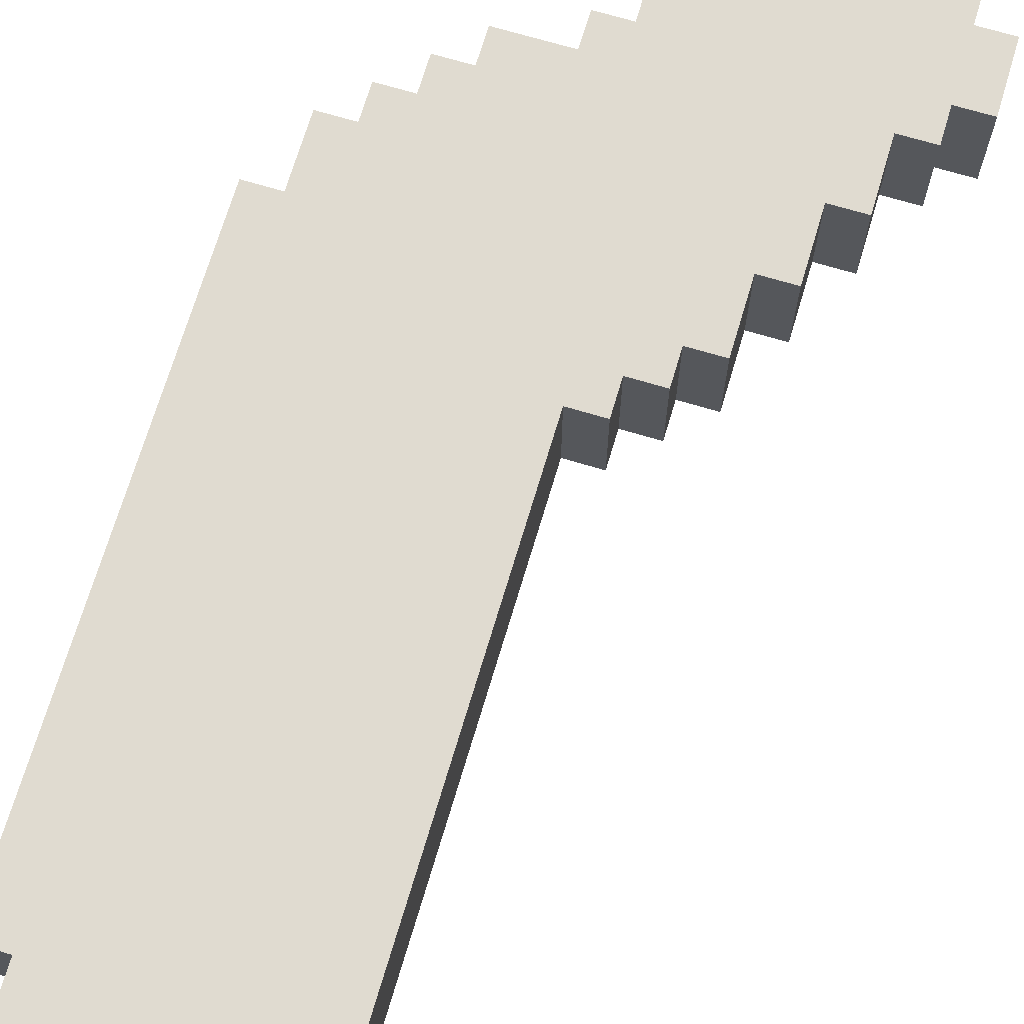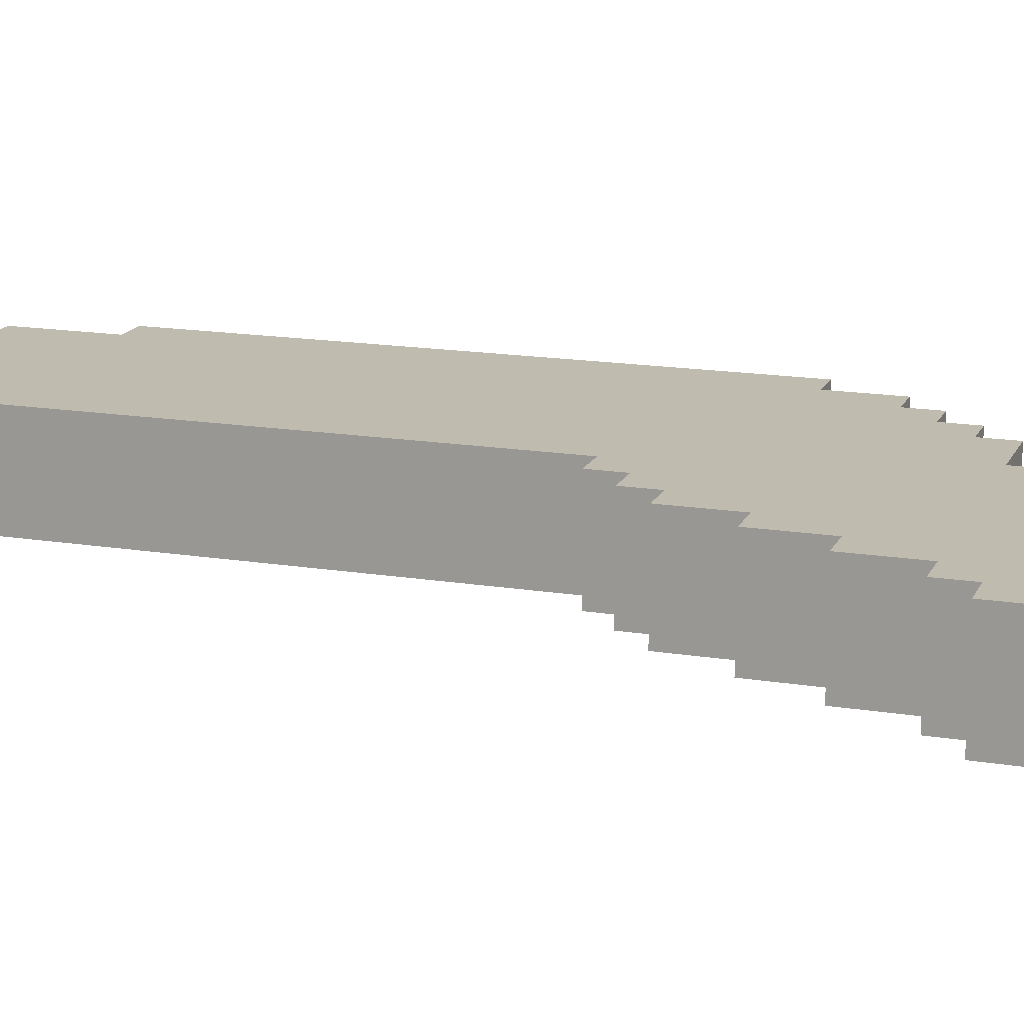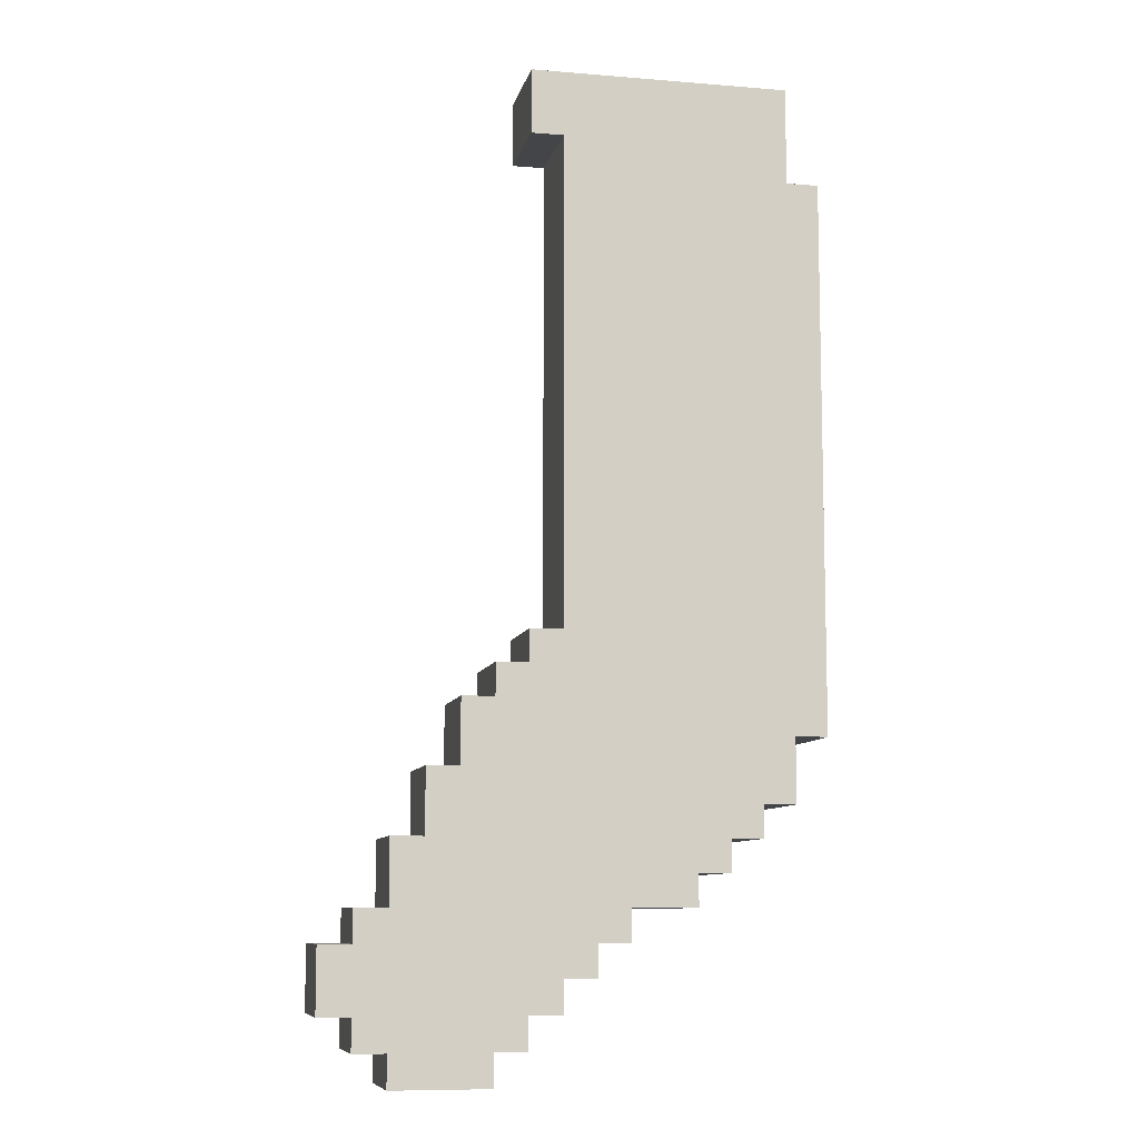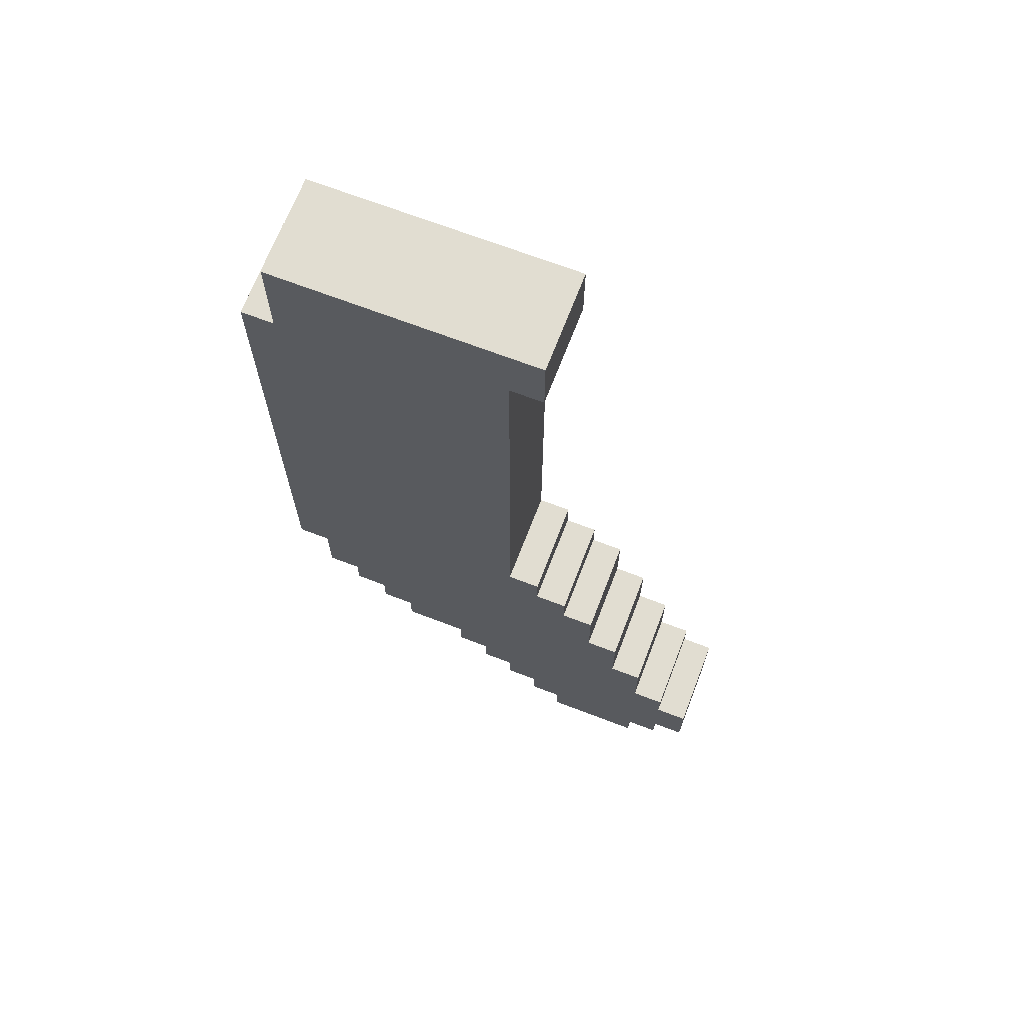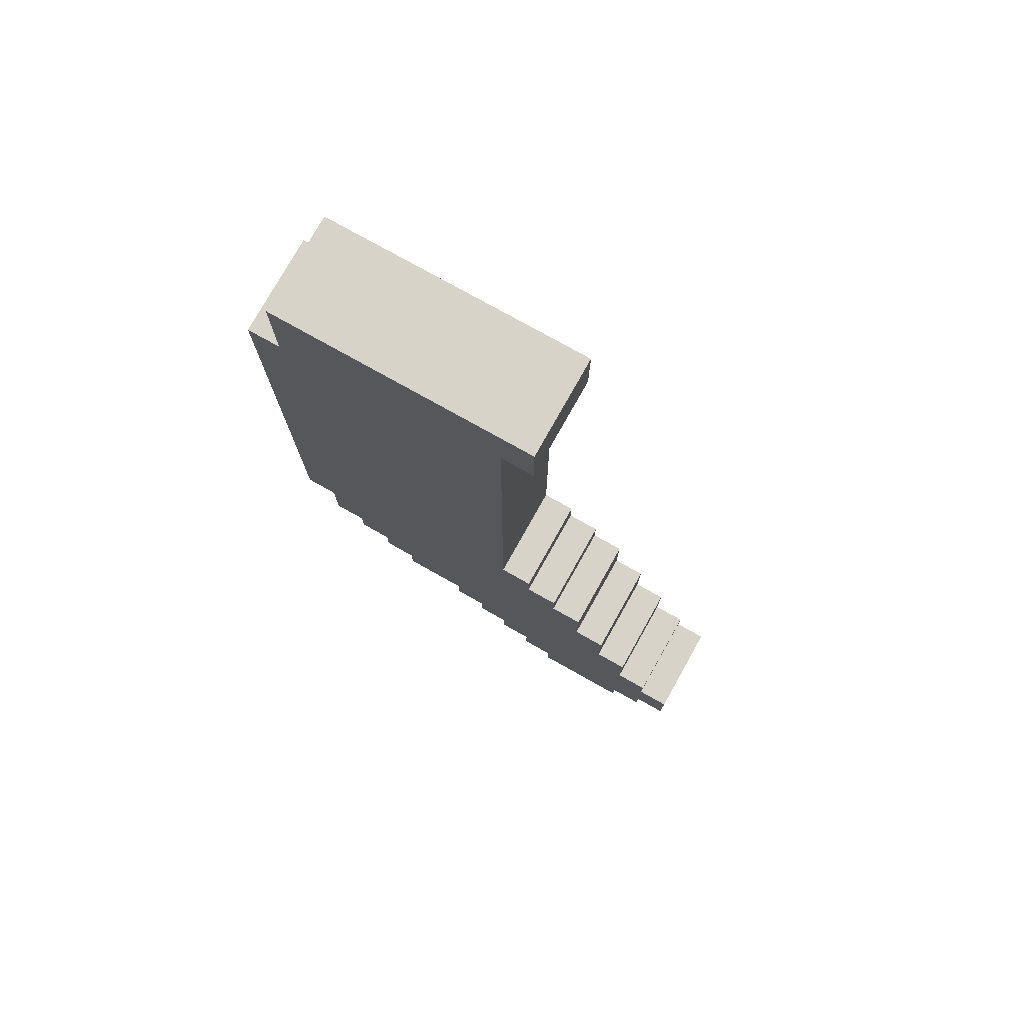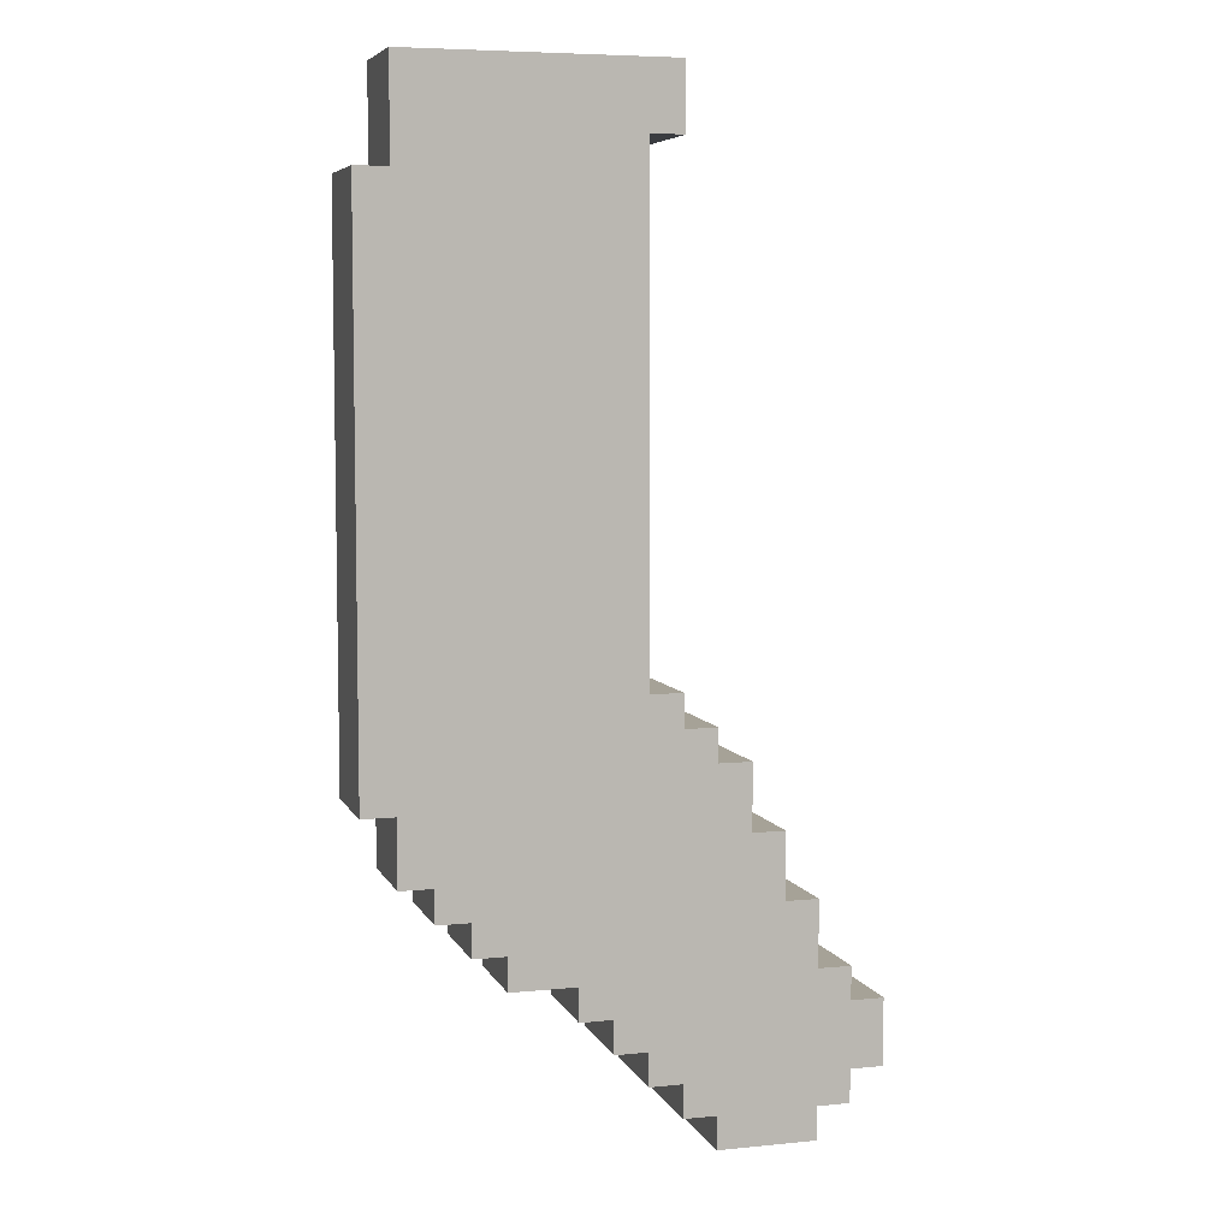
<metadata>
{"format":"obj","ext":"obj","renderer":"f3d","projection":"perspective","resolution":1024,"background":"white","views":[{"elev":70.2,"azim":-163.4,"up":"+Z"},{"elev":16.1,"azim":-71.3,"up":"+Z"},{"elev":-9.1,"azim":-12.3,"up":"+Y"},{"elev":68.7,"azim":-159.0,"up":"+Y"},{"elev":76.9,"azim":-150.7,"up":"+Y"},{"elev":6.4,"azim":163.5,"up":"+Y"}]}
</metadata>
<code>
o
v -0.8 0.2 0.2
v -0.8 0.2 -0.1
v -0.8 0.4 0.2
v -0.8 0.4 -0.1
v -0.7 0.1 0.2
v -0.7 0.1 -0.1
v -0.7 0.2 0.2
v -0.7 0.2 -0.1
v -0.7 0.4 0.2
v -0.7 0.4 -0.1
v -0.7 0.5 0.2
v -0.7 0.5 -0.1
v -0.6 0 0.2
v -0.6 0 -0.1
v -0.6 0.1 0.2
v -0.6 0.1 -0.1
v -0.6 0.5 0.2
v -0.6 0.5 -0.1
v -0.6 0.7 0.2
v -0.6 0.7 -0.1
v -0.5 0.7 0.2
v -0.5 0.7 -0.1
v -0.5 0.9 0.2
v -0.5 0.9 -0.1
v -0.4 0.9 0.2
v -0.4 0.9 -0.1
v -0.4 1.1 0.2
v -0.4 1.1 -0.1
v -0.3 1.1 0.2
v -0.3 1.1 -0.1
v -0.3 1.2 0.2
v -0.3 1.2 -0.1
v -0.2 1.2 0.2
v -0.2 1.2 -0.1
v -0.2 1.3 0.2
v -0.2 1.3 -0.1
v -0.2 2.8 0.2
v -0.2 2.8 -0.1
v -0.2 3 0.2
v -0.2 3 -0.1
v -0.1 1.3 0.2
v -0.1 1.3 -0.1
v -0.1 2.8 0.2
v -0.1 2.8 -0.1
v -0.3 0 0.2
v -0.3 0 -0.1
v -0.3 0.1 0.2
v -0.3 0.1 -0.1
v -0.2 0.1 0.2
v -0.2 0.1 -0.1
v -0.2 0.2 0.2
v -0.2 0.2 -0.1
v -0.1 0.2 0.2
v -0.1 0.2 -0.1
v -0.1 0.3 0.2
v -0.1 0.3 -0.1
v 0 0.3 0.2
v 0 0.3 -0.1
v 0 0.4 0.2
v 0 0.4 -0.1
v 0.1 0.4 0.2
v 0.1 0.4 -0.1
v 0.1 0.5 0.2
v 0.1 0.5 -0.1
v 0.3 0.5 0.2
v 0.3 0.5 -0.1
v 0.3 0.6 0.2
v 0.3 0.6 -0.1
v 0.4 0.6 0.2
v 0.4 0.6 -0.1
v 0.4 0.7 0.2
v 0.4 0.7 -0.1
v 0.5 0.7 0.2
v 0.5 0.7 -0.1
v 0.5 0.8 0.2
v 0.5 0.8 -0.1
v 0.6 0.8 0.2
v 0.6 0.8 -0.1
v 0.6 1 0.2
v 0.6 1 -0.1
v 0.6 2.7 0.2
v 0.6 2.7 -0.1
v 0.6 3 0.2
v 0.6 3 -0.1
v 0.7 1 0.2
v 0.7 1 -0.1
v 0.7 2.7 0.2
v 0.7 2.7 -0.1
v -0.8 0.2 0.2
v -0.8 0.4 0.2
v -0.7 0.1 0.2
v -0.7 0.2 0.2
v -0.7 0.4 0.2
v -0.7 0.5 0.2
v -0.6 0 0.2
v -0.6 0.1 0.2
v -0.6 0.5 0.2
v -0.6 0.7 0.2
v -0.5 0.7 0.2
v -0.5 0.9 0.2
v -0.4 0.9 0.2
v -0.4 1.1 0.2
v -0.3 0 0.2
v -0.3 0.1 0.2
v -0.3 1.1 0.2
v -0.3 1.2 0.2
v -0.2 0.1 0.2
v -0.2 0.2 0.2
v -0.2 1.2 0.2
v -0.2 1.3 0.2
v -0.2 2.8 0.2
v -0.2 3 0.2
v -0.1 0.2 0.2
v -0.1 0.3 0.2
v -0.1 1.3 0.2
v -0.1 2.8 0.2
v 0 0.3 0.2
v 0 0.4 0.2
v 0.1 0.4 0.2
v 0.1 0.5 0.2
v 0.3 0.5 0.2
v 0.3 0.6 0.2
v 0.4 0.6 0.2
v 0.4 0.7 0.2
v 0.5 0.7 0.2
v 0.5 0.8 0.2
v 0.6 0.8 0.2
v 0.6 1 0.2
v 0.6 2.7 0.2
v 0.6 3 0.2
v 0.7 1 0.2
v 0.7 2.7 0.2
v -0.8 0.2 -0.1
v -0.8 0.4 -0.1
v -0.7 0.1 -0.1
v -0.7 0.2 -0.1
v -0.7 0.4 -0.1
v -0.7 0.5 -0.1
v -0.6 0 -0.1
v -0.6 0.1 -0.1
v -0.6 0.5 -0.1
v -0.6 0.7 -0.1
v -0.5 0.7 -0.1
v -0.5 0.9 -0.1
v -0.4 0.9 -0.1
v -0.4 1.1 -0.1
v -0.3 0 -0.1
v -0.3 0.1 -0.1
v -0.3 1.1 -0.1
v -0.3 1.2 -0.1
v -0.2 0.1 -0.1
v -0.2 0.2 -0.1
v -0.2 1.2 -0.1
v -0.2 1.3 -0.1
v -0.2 2.8 -0.1
v -0.2 3 -0.1
v -0.1 0.2 -0.1
v -0.1 0.3 -0.1
v -0.1 1.3 -0.1
v -0.1 2.8 -0.1
v 0 0.3 -0.1
v 0 0.4 -0.1
v 0.1 0.4 -0.1
v 0.1 0.5 -0.1
v 0.3 0.5 -0.1
v 0.3 0.6 -0.1
v 0.4 0.6 -0.1
v 0.4 0.7 -0.1
v 0.5 0.7 -0.1
v 0.5 0.8 -0.1
v 0.6 0.8 -0.1
v 0.6 1 -0.1
v 0.6 2.7 -0.1
v 0.6 3 -0.1
v 0.7 1 -0.1
v 0.7 2.7 -0.1
v -0.6 0 0.2
v -0.3 0 0.2
v -0.6 0 -0.1
v -0.3 0 -0.1
v -0.7 0.1 0.2
v -0.6 0.1 0.2
v -0.3 0.1 0.2
v -0.2 0.1 0.2
v -0.7 0.1 -0.1
v -0.6 0.1 -0.1
v -0.3 0.1 -0.1
v -0.2 0.1 -0.1
v -0.8 0.2 0.2
v -0.7 0.2 0.2
v -0.2 0.2 0.2
v -0.1 0.2 0.2
v -0.8 0.2 -0.1
v -0.7 0.2 -0.1
v -0.2 0.2 -0.1
v -0.1 0.2 -0.1
v -0.1 0.3 0.2
v 0 0.3 0.2
v -0.1 0.3 -0.1
v 0 0.3 -0.1
v 0 0.4 0.2
v 0.1 0.4 0.2
v 0 0.4 -0.1
v 0.1 0.4 -0.1
v 0.1 0.5 0.2
v 0.3 0.5 0.2
v 0.1 0.5 -0.1
v 0.3 0.5 -0.1
v 0.3 0.6 0.2
v 0.4 0.6 0.2
v 0.3 0.6 -0.1
v 0.4 0.6 -0.1
v 0.4 0.7 0.2
v 0.5 0.7 0.2
v 0.4 0.7 -0.1
v 0.5 0.7 -0.1
v 0.5 0.8 0.2
v 0.6 0.8 0.2
v 0.5 0.8 -0.1
v 0.6 0.8 -0.1
v 0.6 1 0.2
v 0.7 1 0.2
v 0.6 1 -0.1
v 0.7 1 -0.1
v -0.2 2.8 0.2
v -0.1 2.8 0.2
v -0.2 2.8 -0.1
v -0.1 2.8 -0.1
v -0.8 0.4 0.2
v -0.7 0.4 0.2
v -0.8 0.4 -0.1
v -0.7 0.4 -0.1
v -0.7 0.5 0.2
v -0.6 0.5 0.2
v -0.7 0.5 -0.1
v -0.6 0.5 -0.1
v -0.6 0.7 0.2
v -0.5 0.7 0.2
v -0.6 0.7 -0.1
v -0.5 0.7 -0.1
v -0.5 0.9 0.2
v -0.4 0.9 0.2
v -0.5 0.9 -0.1
v -0.4 0.9 -0.1
v -0.4 1.1 0.2
v -0.3 1.1 0.2
v -0.4 1.1 -0.1
v -0.3 1.1 -0.1
v -0.3 1.2 0.2
v -0.2 1.2 0.2
v -0.3 1.2 -0.1
v -0.2 1.2 -0.1
v -0.2 1.3 0.2
v -0.1 1.3 0.2
v -0.2 1.3 -0.1
v -0.1 1.3 -0.1
v 0.6 2.7 0.2
v 0.7 2.7 0.2
v 0.6 2.7 -0.1
v 0.7 2.7 -0.1
v -0.2 3 0.2
v 0.6 3 0.2
v -0.2 3 -0.1
v 0.6 3 -0.1
f 3 2 1
f 4 2 3
f 7 6 5
f 8 6 7
f 11 10 9
f 12 10 11
f 15 14 13
f 16 14 15
f 19 18 17
f 20 18 19
f 23 22 21
f 24 22 23
f 27 26 25
f 28 26 27
f 31 30 29
f 32 30 31
f 35 34 33
f 36 34 35
f 39 38 37
f 40 38 39
f 43 42 41
f 44 42 43
f 45 46 47
f 47 46 48
f 49 50 51
f 51 50 52
f 53 54 55
f 55 54 56
f 57 58 59
f 59 58 60
f 61 62 63
f 63 62 64
f 65 66 67
f 67 66 68
f 69 70 71
f 71 70 72
f 73 74 75
f 75 74 76
f 77 78 79
f 79 78 80
f 81 82 83
f 83 82 84
f 85 86 87
f 87 86 88
f 92 90 89
f 93 90 92
f 96 92 91
f 96 94 93
f 96 93 92
f 97 94 96
f 99 96 95
f 99 98 97
f 99 97 96
f 101 100 99
f 103 99 95
f 103 102 101
f 103 101 99
f 104 102 103
f 105 102 104
f 107 106 105
f 107 105 104
f 108 106 107
f 109 106 108
f 113 109 108
f 113 110 109
f 114 110 113
f 115 110 114
f 116 112 111
f 117 115 114
f 117 116 115
f 118 116 117
f 119 116 118
f 120 116 119
f 121 116 120
f 122 116 121
f 123 116 122
f 124 116 123
f 125 116 124
f 126 116 125
f 127 116 126
f 128 116 127
f 129 116 128
f 130 112 116
f 130 116 129
f 131 129 128
f 132 129 131
f 133 134 136
f 136 134 137
f 135 136 140
f 137 138 140
f 136 137 140
f 140 138 141
f 139 140 143
f 141 142 143
f 140 141 143
f 143 144 145
f 139 143 147
f 145 146 147
f 143 145 147
f 147 146 148
f 148 146 149
f 149 150 151
f 148 149 151
f 151 150 152
f 152 150 153
f 152 153 157
f 153 154 157
f 157 154 158
f 158 154 159
f 155 156 160
f 158 159 161
f 159 160 161
f 161 160 162
f 162 160 163
f 163 160 164
f 164 160 165
f 165 160 166
f 166 160 167
f 167 160 168
f 168 160 169
f 169 160 170
f 170 160 171
f 171 160 172
f 172 160 173
f 160 156 174
f 173 160 174
f 172 173 175
f 175 173 176
f 179 178 177
f 180 178 179
f 185 182 181
f 186 182 185
f 187 184 183
f 188 184 187
f 193 190 189
f 194 190 193
f 195 192 191
f 196 192 195
f 199 198 197
f 200 198 199
f 203 202 201
f 204 202 203
f 207 206 205
f 208 206 207
f 211 210 209
f 212 210 211
f 215 214 213
f 216 214 215
f 219 218 217
f 220 218 219
f 223 222 221
f 224 222 223
f 227 226 225
f 228 226 227
f 229 230 231
f 231 230 232
f 233 234 235
f 235 234 236
f 237 238 239
f 239 238 240
f 241 242 243
f 243 242 244
f 245 246 247
f 247 246 248
f 249 250 251
f 251 250 252
f 253 254 255
f 255 254 256
f 257 258 259
f 259 258 260
f 261 262 263
f 263 262 264

</code>
